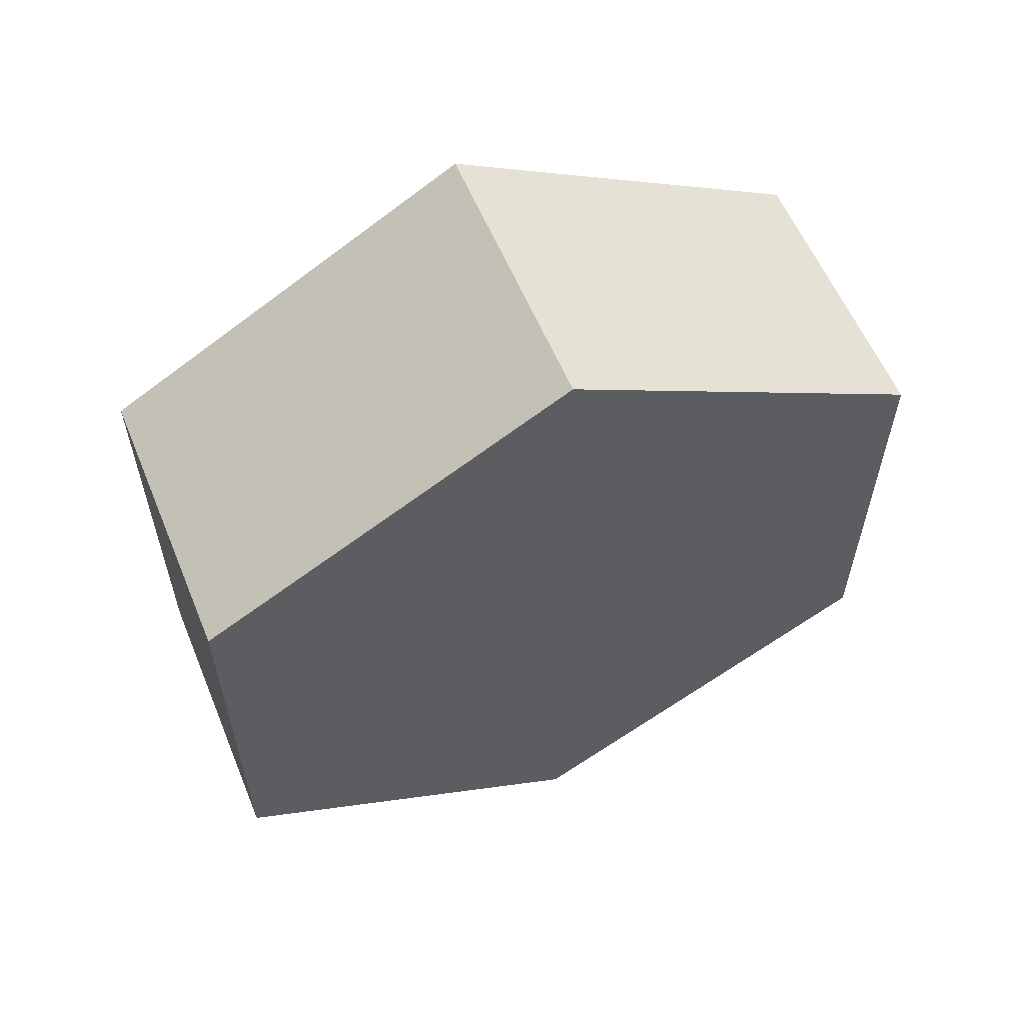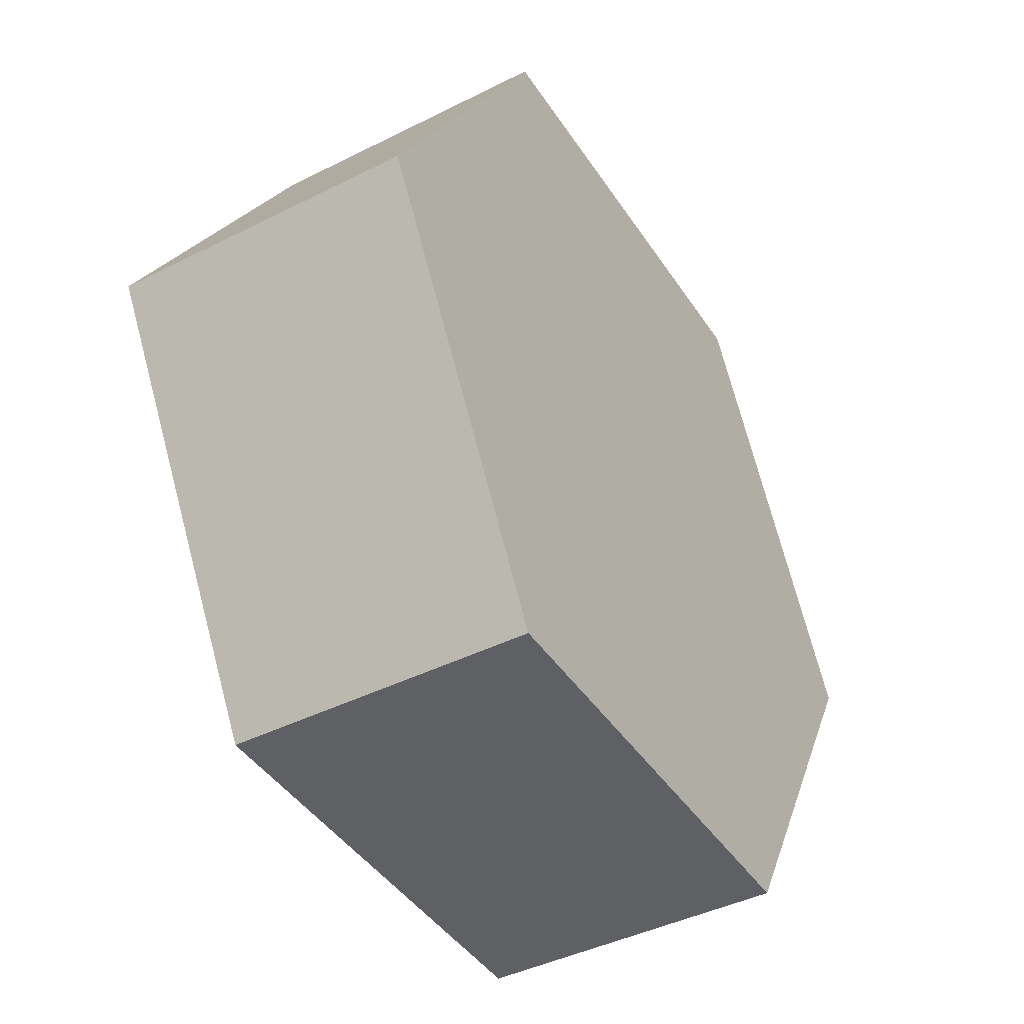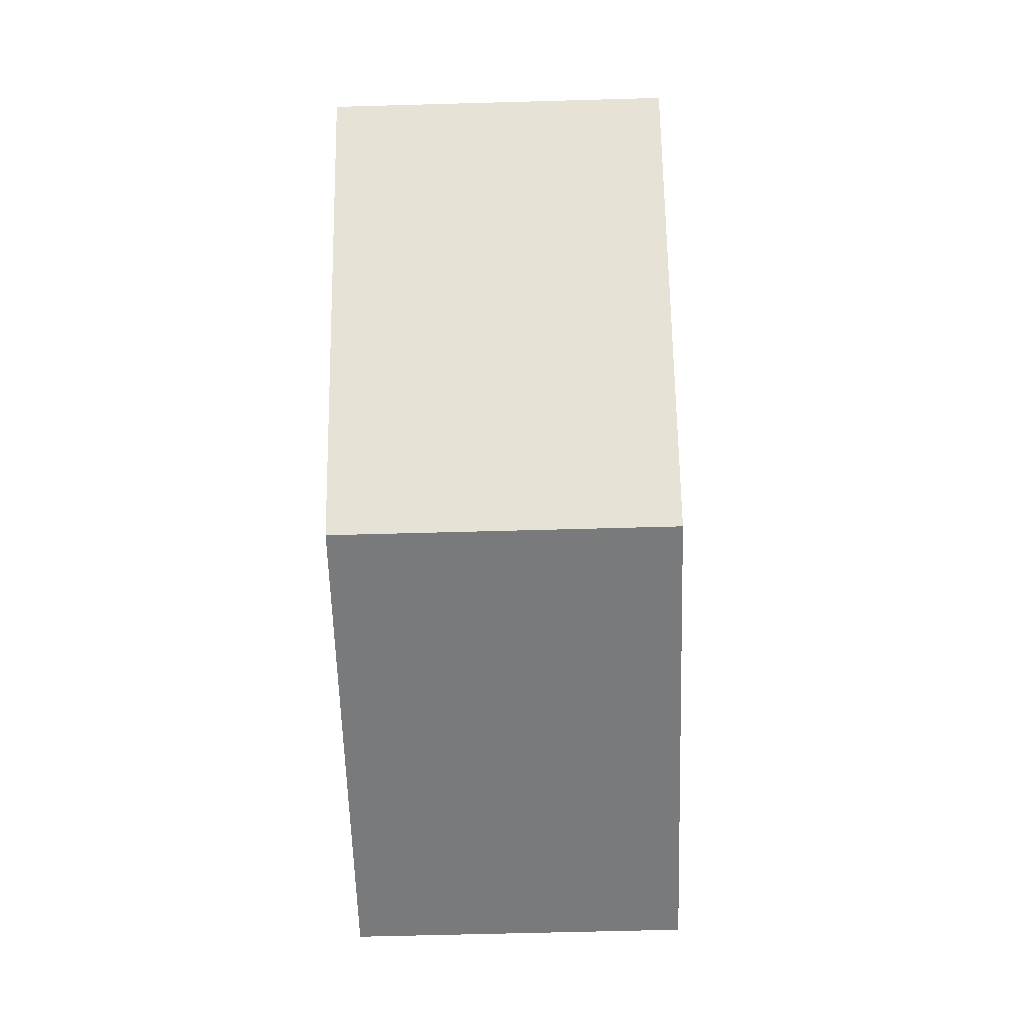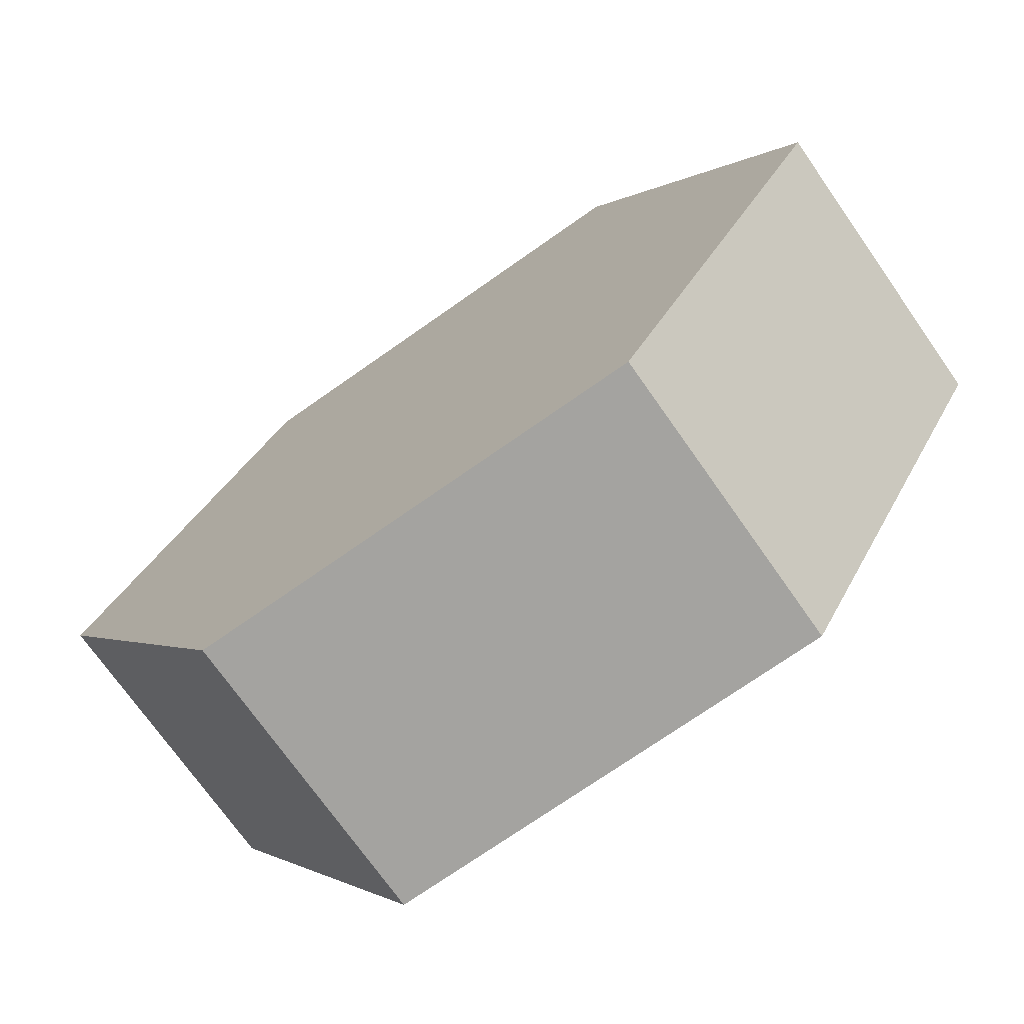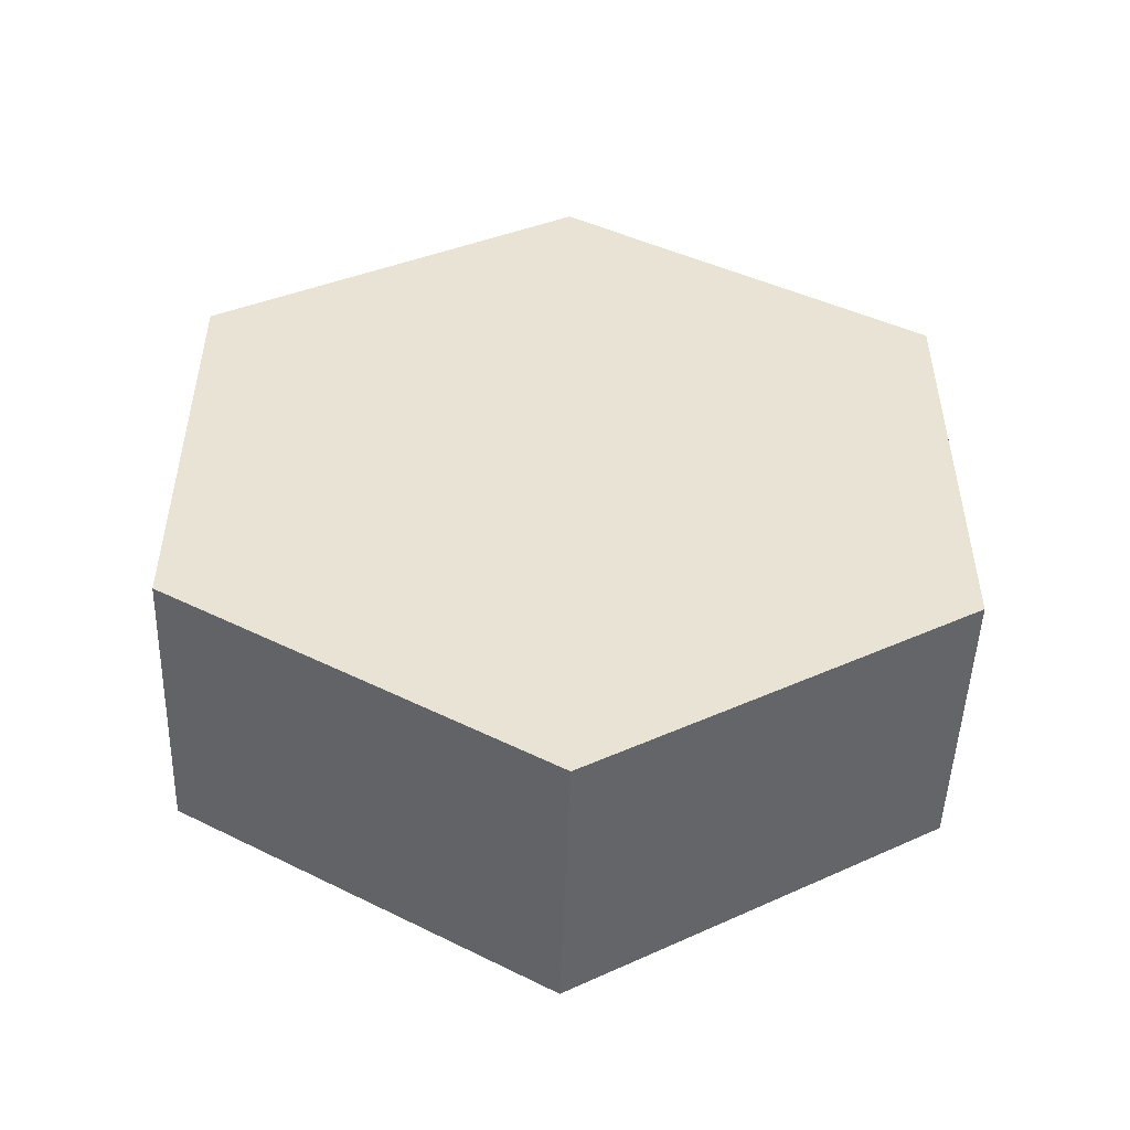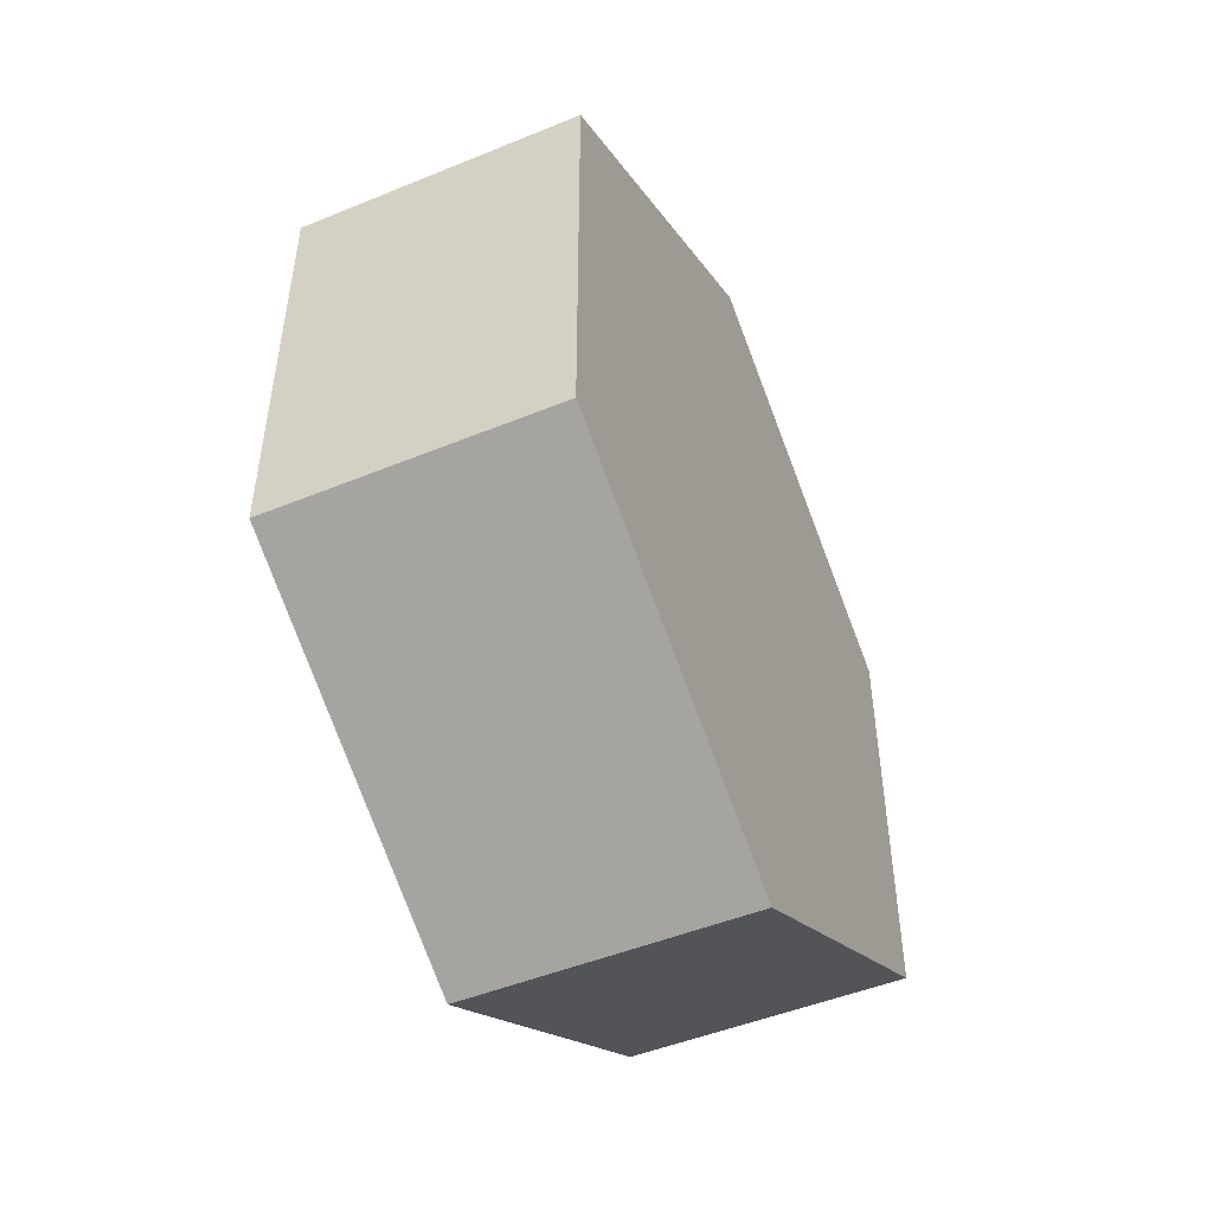
<metadata>
{"format":"obj","ext":"obj","renderer":"f3d","projection":"perspective","resolution":1024,"background":"white","views":[{"elev":58.7,"azim":67.5,"up":"+Z"},{"elev":-43.0,"azim":30.8,"up":"+Y"},{"elev":-58.0,"azim":-178.3,"up":"+Y"},{"elev":-72.9,"azim":125.1,"up":"+Y"},{"elev":-49.6,"azim":88.1,"up":"+Z"},{"elev":-49.0,"azim":-155.6,"up":"+Z"}]}
</metadata>
<code>
v 0 2.598 4.5
v 0 0 3
v 2 0 3
v 2 2.598 4.5
v 0 5.196 3
v 0 2.598 4.5
v 2 2.598 4.5
v 2 5.196 3
v 0 5.196 -1.776e-15
v 0 5.196 3
v 2 5.196 3
v 2 5.196 -1.776e-15
v 0 2.598 -1.5
v 0 5.196 -1.776e-15
v 2 5.196 -1.776e-15
v 2 2.598 -1.5
v 0 0 0
v 0 2.598 -1.5
v 2 2.598 -1.5
v 2 0 0
v 0 0 3
v 0 0 0
v 2 0 0
v 2 0 3
v 2 0 3
v 2 0 0
v 2 2.598 -1.5
v 2 5.196 -1.776e-15
v 2 5.196 3
v 2 2.598 4.5
v 0 0 0
v 0 0 3
v 0 2.598 4.5
v 0 5.196 3
v 0 5.196 -1.776e-15
v 0 2.598 -1.5
g 8de9aaa4-e30e-11ea-8aeb-54bf646e7e1f
f 1 2 4
f 4 2 3
g 8de9d1a6-e30e-11ea-9a64-54bf646e7e1f
f 5 6 8
f 8 6 7
g 8de9f8ba-e30e-11ea-816a-54bf646e7e1f
f 9 10 12
f 12 10 11
g 8dea46d2-e30e-11ea-bff9-54bf646e7e1f
f 13 14 16
f 16 14 15
g 8dea6df6-e30e-11ea-8d48-54bf646e7e1f
f 17 18 20
f 20 18 19
g 8dea9500-e30e-11ea-9afd-54bf646e7e1f
f 21 22 24
f 24 22 23
g 8deabc08-e30e-11ea-b98d-54bf646e7e1f
f 25 26 30
f 30 26 27
f 30 27 29
f 29 27 28
g 8deb0a30-e30e-11ea-934e-54bf646e7e1f
f 31 32 36
f 36 32 33
f 36 33 35
f 35 33 34

</code>
